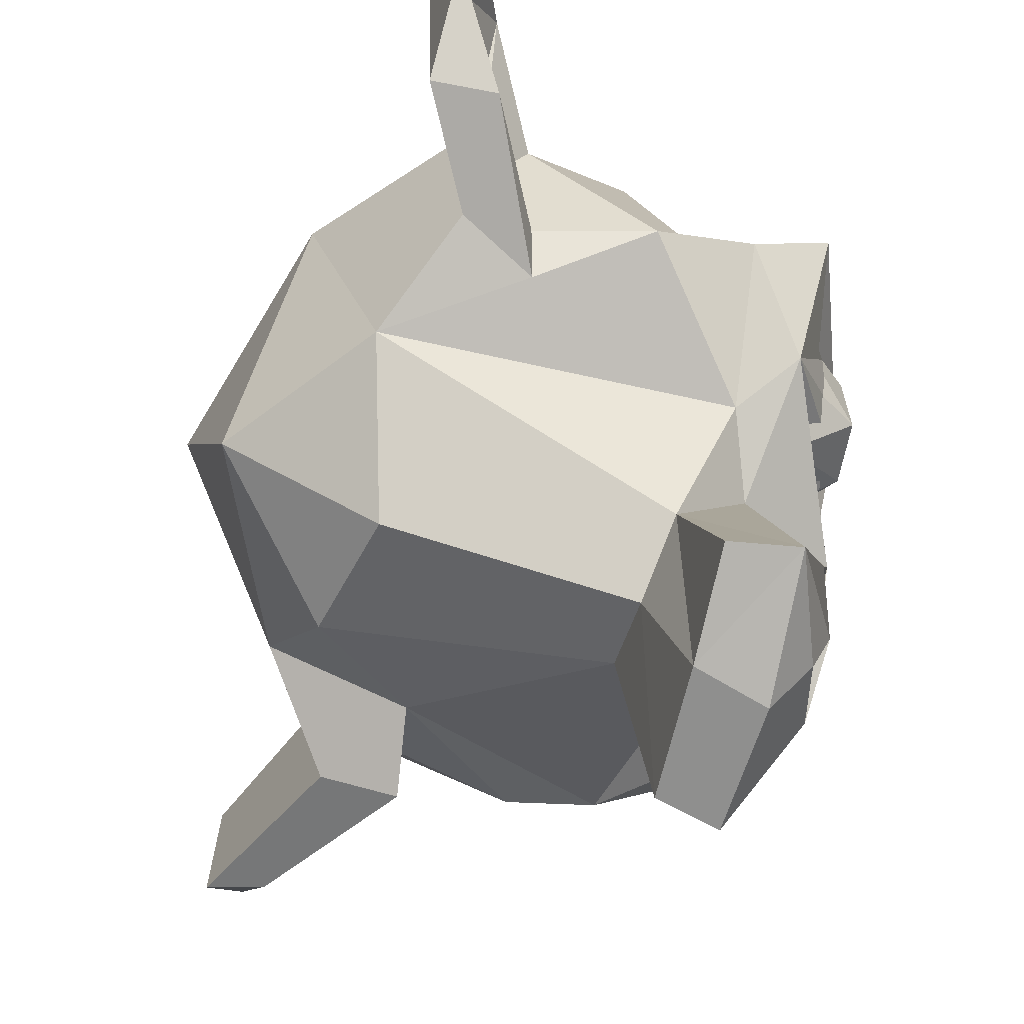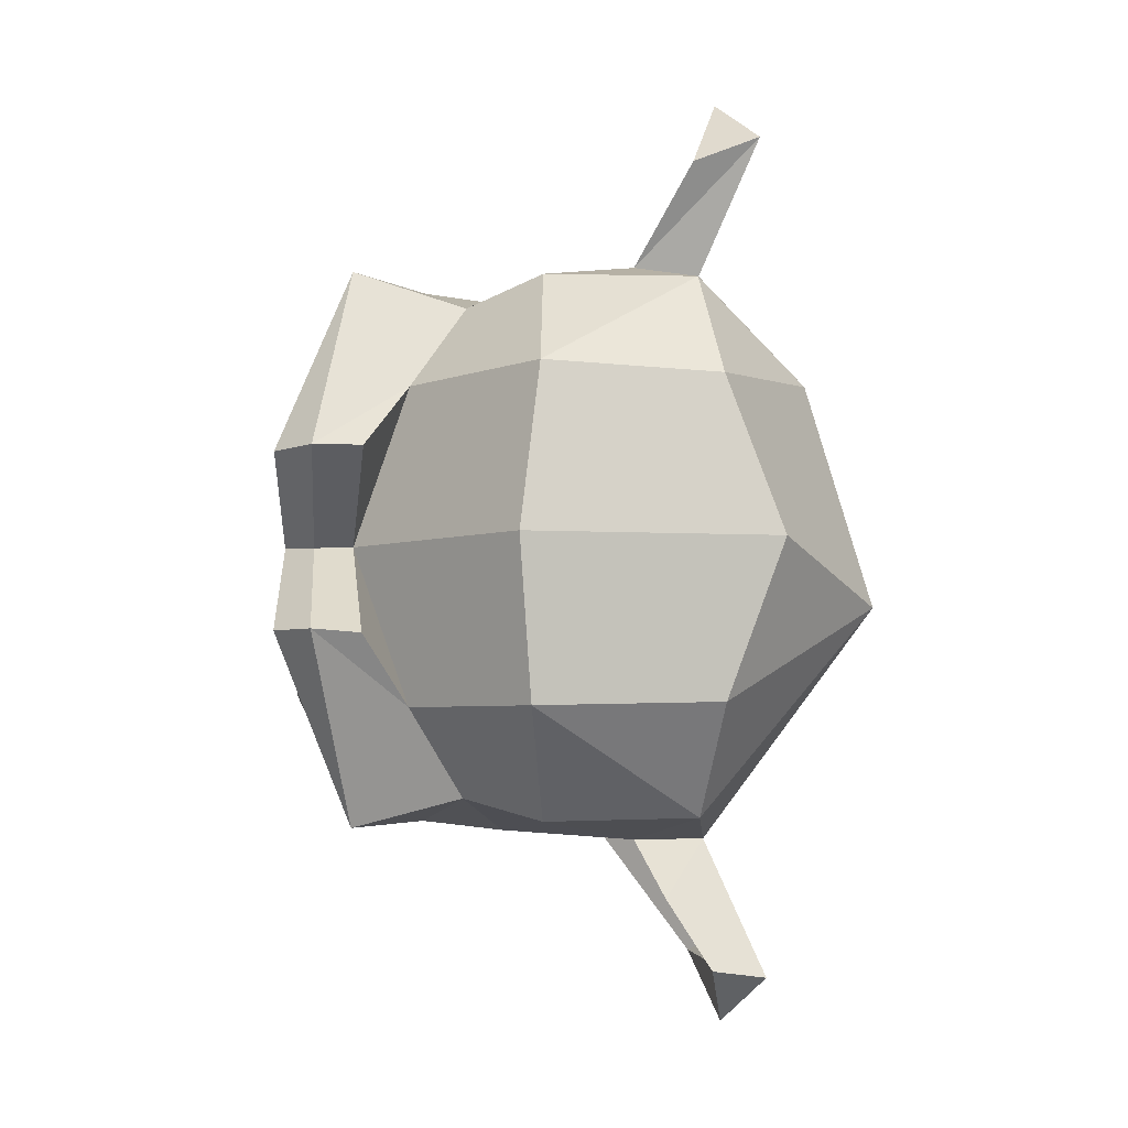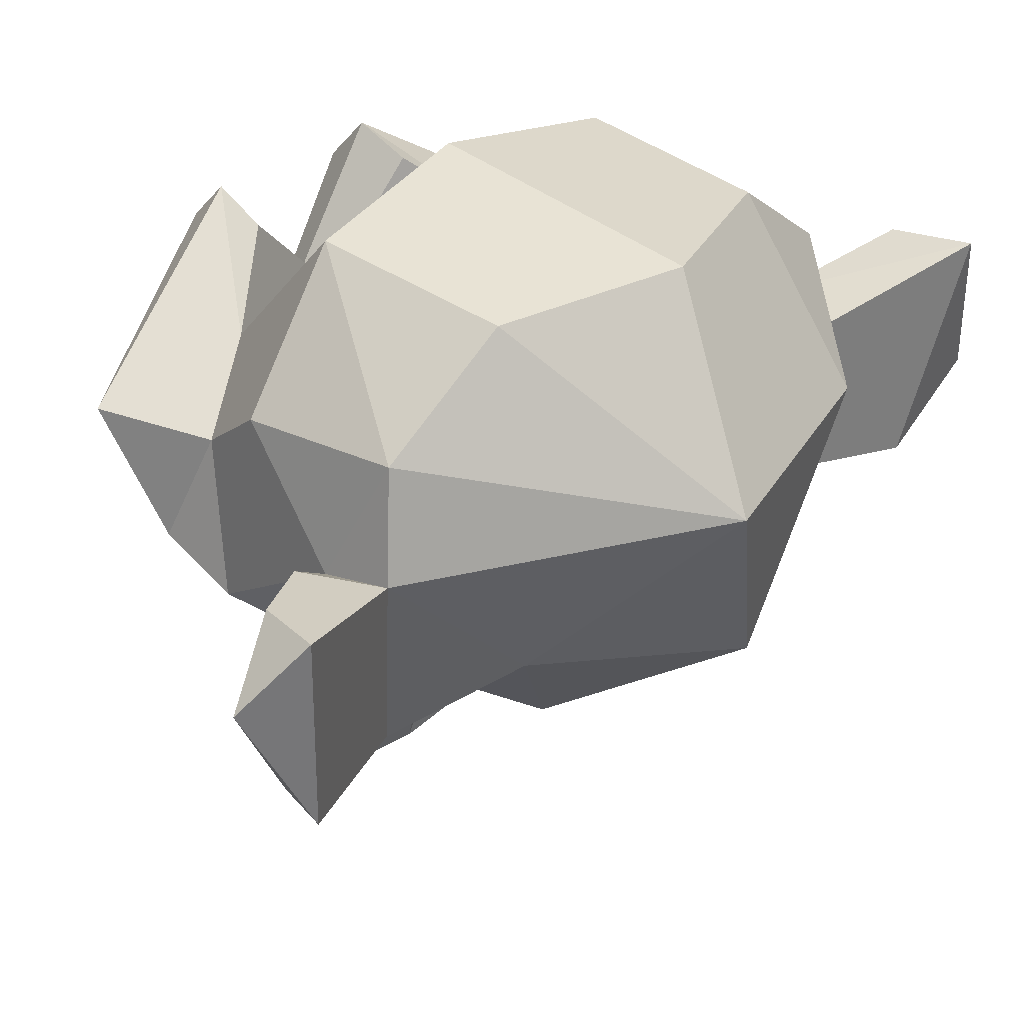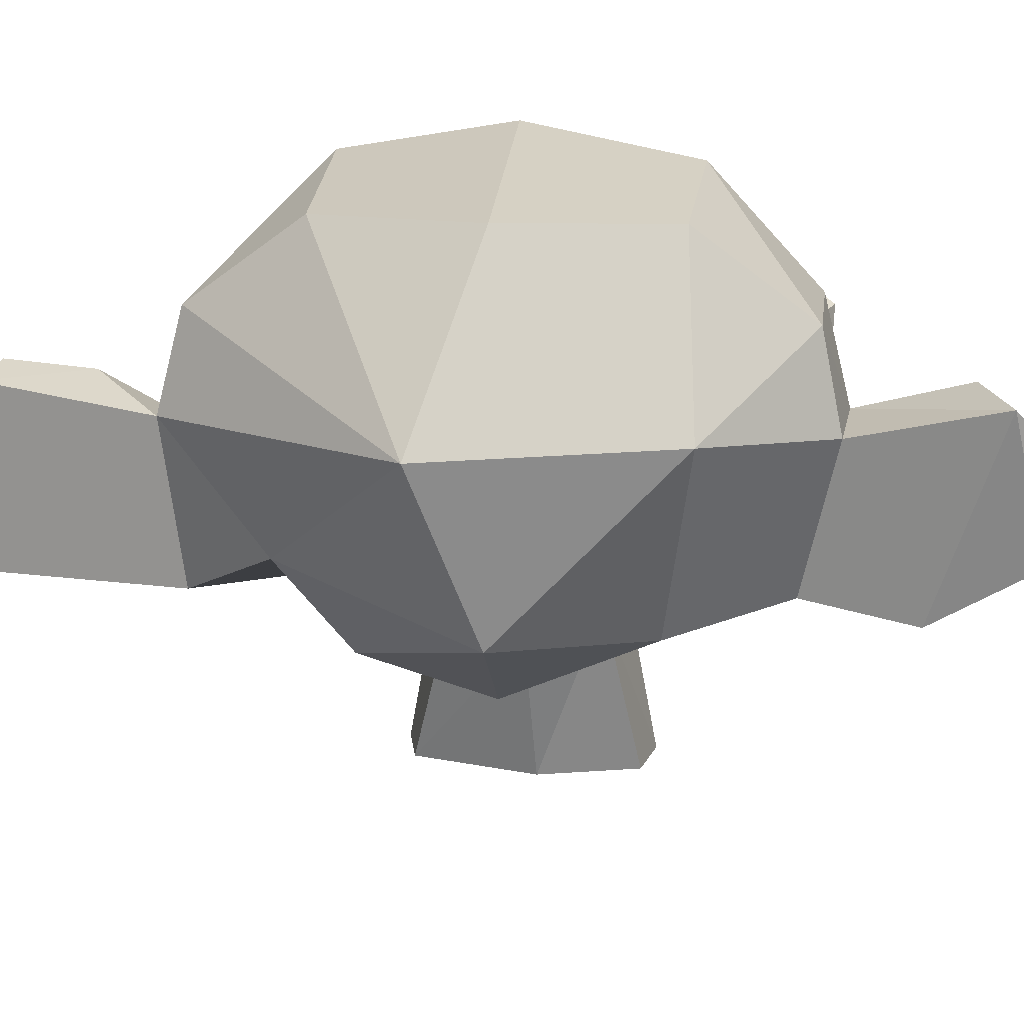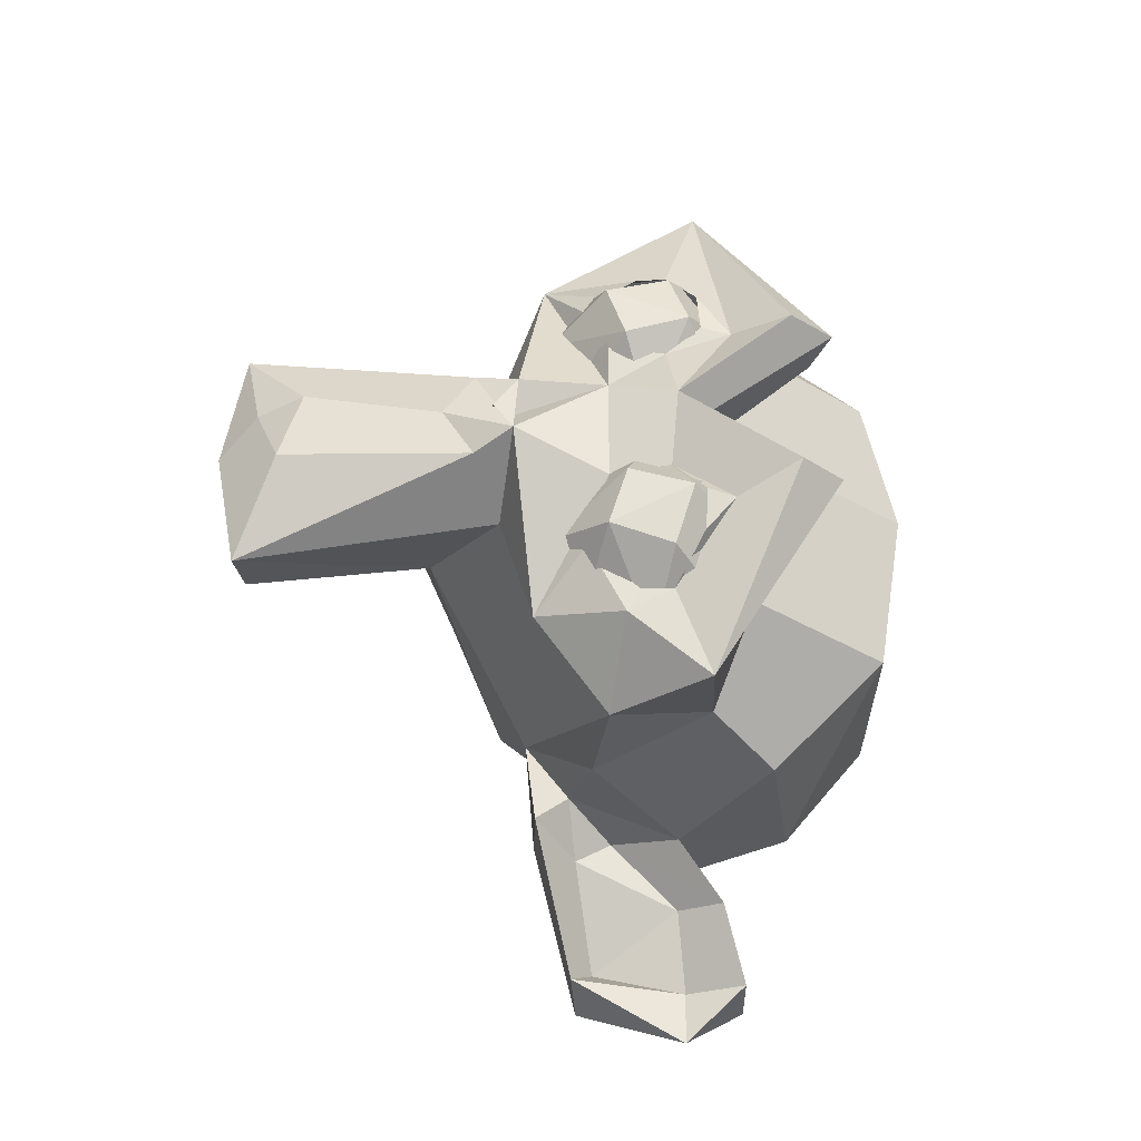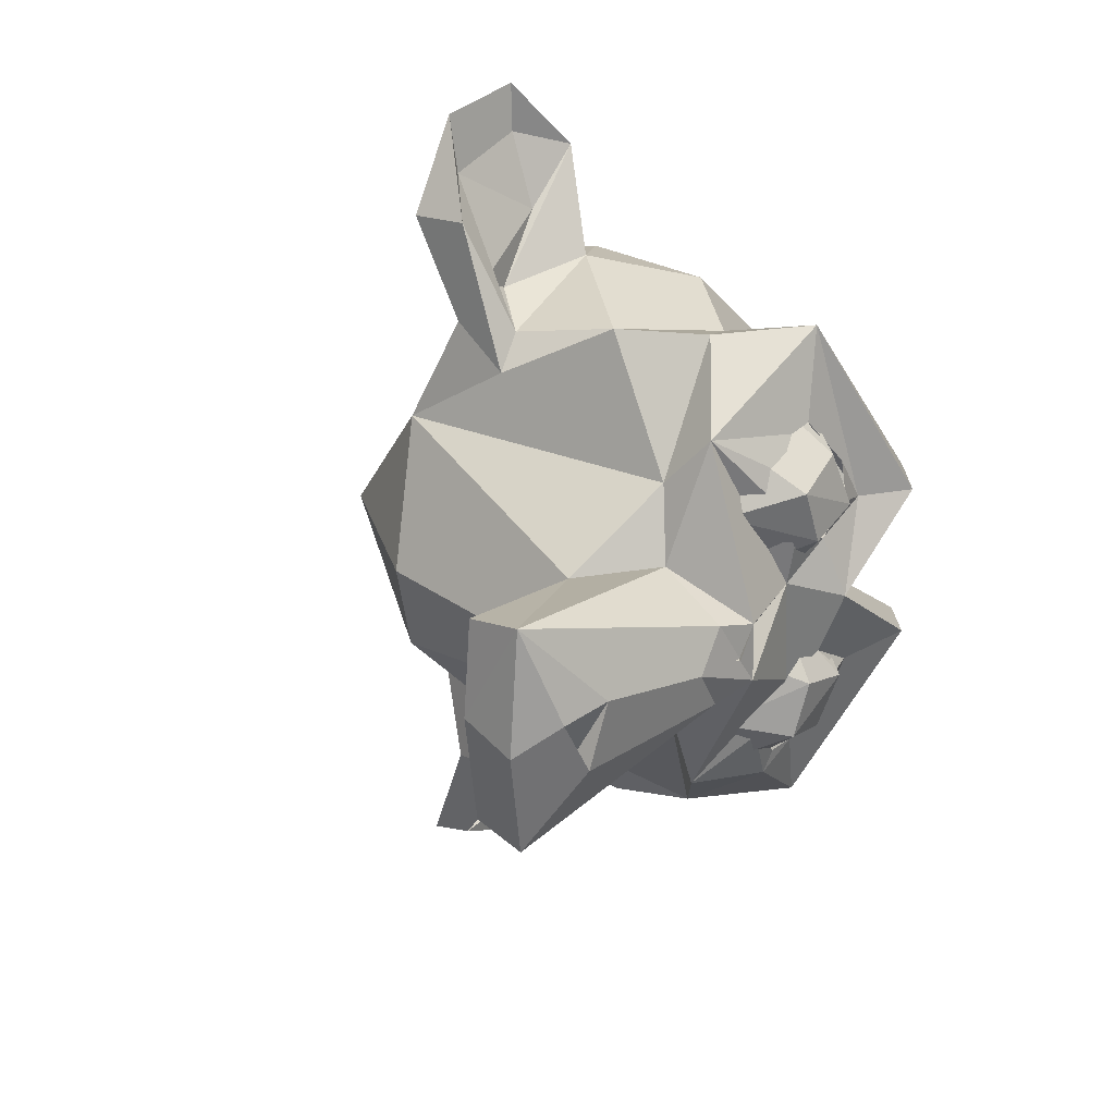
<metadata>
{"format":"obj","ext":"obj","renderer":"f3d","projection":"perspective","resolution":1024,"background":"white","views":[{"elev":-73.1,"azim":165.5,"up":"+Z"},{"elev":-5.3,"azim":-5.1,"up":"+Y"},{"elev":32.8,"azim":42.1,"up":"+Z"},{"elev":20.3,"azim":95.9,"up":"+Z"},{"elev":-35.0,"azim":-87.8,"up":"+Y"},{"elev":27.6,"azim":-141.9,"up":"+Y"}]}
</metadata>
<code>
o Suzanne
v -0.5781 -0.5469 0.05469
v -0.5781 0.5469 0.05469
v -0.6262 0.3488 -0.03989
v -0.6262 -0.3488 -0.03989
v -0.8091 -0.2434 0.1833
v -0.6484 -0.1562 0.05469
v -0.6484 0.1562 0.05469
v -0.664 0.06609 0.2411
v -0.6643 -0.06562 0.2415
v -0.8051 -0.2963 0.3645
v -0.6484 -0.1562 0.4375
v -0.6484 0.1562 0.4375
v -0.6172 -0.3516 0.5156
v -0.6172 0.3516 0.5156
v -0.8052 0.2938 0.3635
v -0.7681 0.4666 0.3091
v -0.5781 -0.5469 0.4375
v -0.5781 0.5469 0.4375
v -0.5665 -0.6334 0.2421
v -0.5665 0.6333 0.242
v -0.7681 -0.4671 0.3084
v -0.8096 0.2431 0.1832
v -0.7947 -0.4116 0.1298
v -0.7947 0.4116 0.1298
v -0.7969 0 -0.1875
v 0.5469 0 0.8984
v 0.8862 -0.1619 0.4256
v 0.3516 0 -0.3828
v -0.5298 0.2237 -0.1934
v -0.5375 -0.2231 -0.1826
v -0.5735 0.3567 -0.928
v -0.575 -0.3564 -0.9234
v -0.5691 -0.5611 -0.0834
v -0.632 -0.8015 0.4015
v -0.7466 -0.2536 0.7685
v -0.7481 0.2534 0.7688
v -0.7445 0.000467 0.4188
v -0.6652 -0.612 0.1728
v -0.7619 0.2616 0.482
v -0.7528 -0.3068 0.4767
v -0.75 0 -0.1953
v -0.7422 0 -0.1406
v -0.8049 -0.08596 -0.1301
v -0.5826 0.5905 -0.05846
v -0.6394 0.8167 0.39
v -0.8546 0.2482 0.6488
v -0.8507 -0.253 0.6562
v -0.8295 0.006031 0.326
v -0.7924 0.0913 -0.1183
v -0.5915 -0.01728 -0.9845
v -0.7423 0.1022 0.1305
v -0.7516 -0.1343 -0.2427
v -0.7625 0.00351 -0.3325
v -0.7591 0.1283 -0.2427
v -0.7173 -0.09634 -0.7976
v -0.7289 0.09857 -0.7304
v -0.6472 -0.09314 -0.7925
v -0.683 0.06594 -0.8653
v -0.7525 0.413 0.3885
v -0.6818 0.548 0.3018
v -0.6832 0.5432 0.2127
v -0.7078 0.4608 0.1201
v -0.7271 0.374 0.08563
v -0.7604 -0.1981 0.3041
v -0.7611 0.1961 0.2946
v -0.7783 -0.294 0.3986
v -0.7566 -0.2229 0.1324
v -0.6973 -0.4145 0.06919
v -0.6719 -0.5469 0.2109
v -0.6755 -0.5494 0.3034
v -0.752 -0.4116 0.3906
v -0.7709 0.281 0.3966
v -0.7602 0.2271 0.1348
v -0.6322 0.002492 0.4309
v -0.6062 0.2615 0.709
v -0.6074 -0.2603 0.7089
v -0.4747 0.4575 0.5286
v -0.3073 0.7117 0.4008
v -0.42 0.8038 0.1615
v -0.453 0.4361 -0.1041
v -0.4179 -0.7853 0.1193
v -0.1908 -0.001752 0.9765
v 0.7794 0.01162 -0.07516
v -0.1581 0.7958 0.04102
v 0.3874 0.8317 0.3503
v 0.6911 0.4908 0.4178
v -0.1775 -0.8143 0.06488
v 0.5384 -0.5339 0.04708
v 0.3324 0.7381 -0.08605
v -0.3419 0.2141 -0.4102
v -0.3967 0.3222 -0.9143
v -0.4087 -0.3212 -0.9106
v -0.3071 -0.000282 -0.4953
v -0.4021 0.02723 -0.9504
v -0.2975 -0.1998 -0.3982
v 0.4311 -0.3477 -0.2377
v 0.3828 -0.4531 0.8672
v 0.3828 0.4531 0.8672
v -0.1288 0.4761 0.8991
v -0.1522 -0.4656 0.901
v -0.4726 -0.4602 0.5273
v -0.3126 -0.7175 0.4035
v -0.09585 0.7815 0.5761
v -0.09585 -0.7815 0.5761
v 0.3424 -0.7708 0.6232
v 0.3459 0.7741 0.6186
v 0.4701 0.4122 -0.1552
v 0.194 -0.8382 0.3041
v 0.1585 -0.5396 -0.1429
v 0.1293 0.6373 -0.1316
v 0.3192 1.049 -0.07337
v 0.4872 1.315 0.07219
v 0.4447 1.363 0.3134
v 0.3528 1.144 0.4931
v 0.3964 -1.208 0.4894
v 0.4446 -1.212 0.314
v 0.3964 -1.18 -0.01776
v 0.1202 -0.7992 -0.1111
v 0.2713 -1.005 0.4303
v 0.2931 -0.8518 -0.000411
v 0.4379 1.147 0.04822
v 0.4442 1.211 0.3168
v 0.3545 0.9834 0.3017
v 0.3083 0.7959 0.1029
v 0.309 -0.7908 0.1045
v 0.1546 0.7308 -0.02965
v 0.1683 -0.7093 -0.01496
v 0.1919 0.8512 0.3636
v 0.3594 -0.9853 0.2972
v 0.2958 0.8497 -0.002268
v 0.458 -1.143 0.04163
v 0.5515 1.223 0.4895
v 0.5528 -1.227 0.4808
v 0.4454 -1.363 0.3109
v 0.547 -1.225 -0.009861
v 0.4922 1.039 -0.08594
v 0.3281 -0.7891 -0.125
v 0.3912 -0.8338 0.3522
f 21 23 19
f 24 16 20
f 23 4 1
f 3 24 2
f 23 5 4
f 22 24 3
f 9 6 5
f 5 10 9
f 15 22 8
f 15 8 12
f 15 12 14
f 19 17 21
f 23 10 5
f 22 15 24
f 23 21 10
f 15 16 24
f 30 33 43
f 44 29 49
f 34 38 81
f 46 36 45
f 39 48 46
f 45 39 46
f 43 33 67
f 67 51 43
f 50 58 31
f 52 55 32
f 25 42 41
f 25 42 49
f 43 53 52
f 53 43 54
f 42 43 51
f 49 42 51
f 55 56 57
f 58 57 56
f 33 38 68
f 62 44 63
f 61 44 62
f 39 60 59
f 64 66 40
f 39 59 72
f 70 69 38
f 38 69 68
f 36 75 77
f 81 102 34
f 93 92 94
f 93 94 90
f 94 31 91
f 32 92 95
f 91 31 90
f 92 93 95
f 29 44 80
f 96 28 83
f 27 105 138
f 100 104 105
f 103 99 106
f 74 76 101
f 75 74 77
f 79 78 84
f 108 105 104
f 106 128 103
f 105 108 138
f 96 109 95
f 81 109 87
f 80 90 29
f 88 27 138
f 86 83 107
f 114 113 122
f 116 117 134
f 126 111 110
f 123 114 122
f 109 127 87
f 110 84 126
f 118 127 109
f 87 127 108
f 118 120 127
f 128 124 126
f 128 114 124
f 84 128 126
f 125 129 119
f 120 129 125
f 13 10 21 17
f 131 129 120
f 123 121 130
f 129 131 116
f 134 133 115
f 115 133 119
f 128 85 132
f 112 132 136
f 133 134 135
f 112 113 132
f 138 137 88
f 19 23 1
f 2 24 20
f 4 5 6
f 7 22 3
f 8 22 7
f 10 11 9
f 10 13 11
f 14 18 16 15
f 47 35 37 48
f 20 16 18
f 30 52 32
f 31 54 29
f 33 81 38
f 45 79 44
f 35 47 34
f 46 48 37 36
f 48 64 40 47
f 40 70 34 47
f 60 45 44 61
f 45 60 39
f 38 34 70
f 51 67 64 48
f 49 51 44
f 48 39 65
f 50 32 55 58
f 51 48 65
f 54 31 56 53
f 58 56 31
f 56 55 52 53
f 51 73 63 44
f 25 43 42
f 49 43 25
f 54 43 49
f 30 43 52
f 54 49 29
f 55 57 58
f 73 51 65
f 67 33 68
f 76 74 37 35
f 40 71 70
f 65 39 72
f 40 66 71
f 37 74 75 36
f 101 35 34 102
f 35 101 76
f 77 78 45 36
f 94 92 32 50
f 79 45 78
f 80 44 79
f 94 50 31
f 95 93 28 96
f 90 94 91
f 30 32 95
f 90 31 29
f 30 81 33
f 88 96 83
f 107 83 28
f 28 93 90 107
f 97 26 82 100
f 84 80 79
f 27 88 83
f 86 27 83
f 82 26 98 99
f 26 27 86 98
f 26 97 27
f 102 104 100 101
f 86 85 106
f 27 97 105
f 106 98 86
f 97 100 105
f 106 99 98
f 99 103 78 77
f 82 74 101 100
f 82 99 77 74
f 104 102 87 108
f 81 87 102
f 84 78 103 128
f 110 107 80 84
f 106 85 128
f 107 90 80
f 95 109 81 30
f 86 107 89 85
f 112 121 122 113
f 107 110 89
f 96 88 109
f 115 116 134
f 120 118 117 131
f 121 112 111
f 115 119 129 116
f 126 121 111
f 116 131 117
f 137 135 117 118
f 125 127 120
f 130 126 124
f 108 127 125
f 108 125 119
f 124 114 123
f 121 126 130
f 130 124 123
f 123 122 121
f 111 136 89 110
f 138 133 135 137
f 136 111 112
f 117 135 134
f 113 114 132
f 114 128 132
f 119 133 138
f 85 89 136 132
f 137 118 109 88
f 108 119 138

</code>
